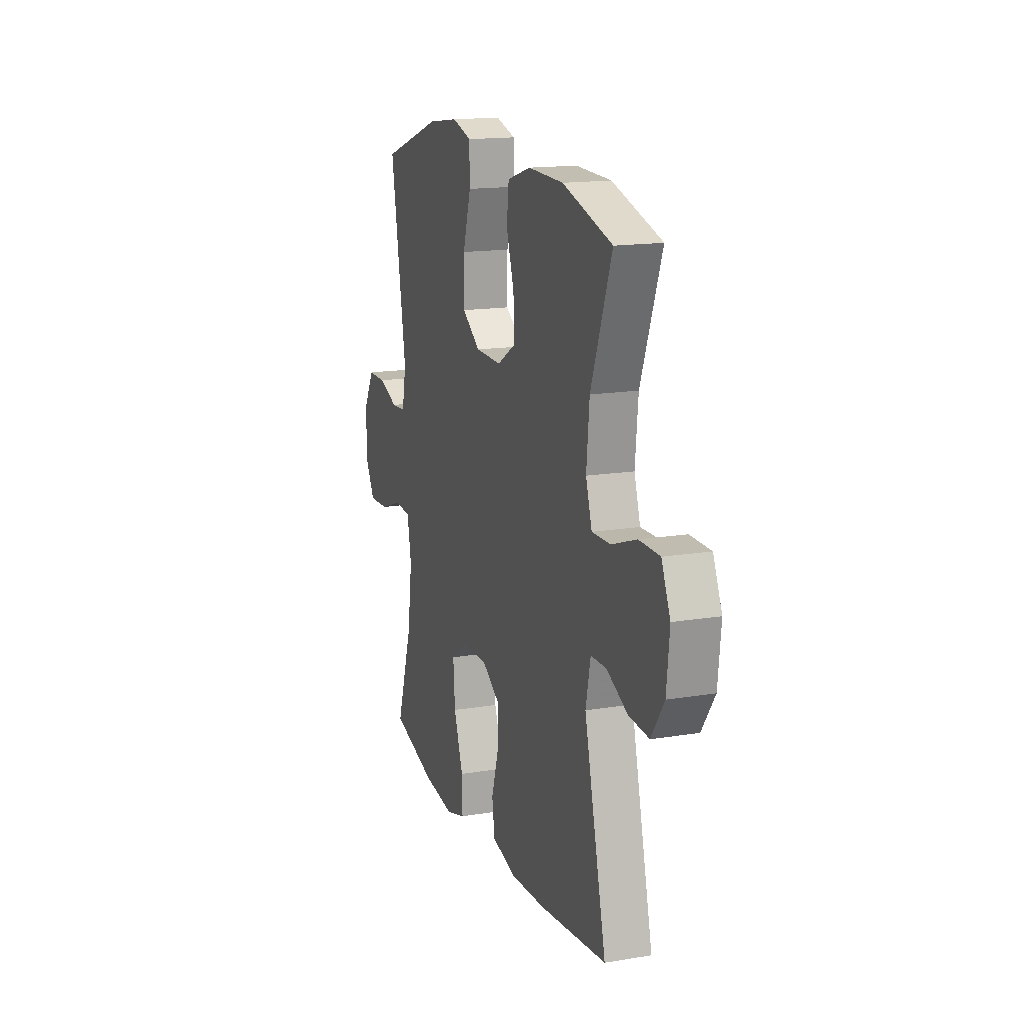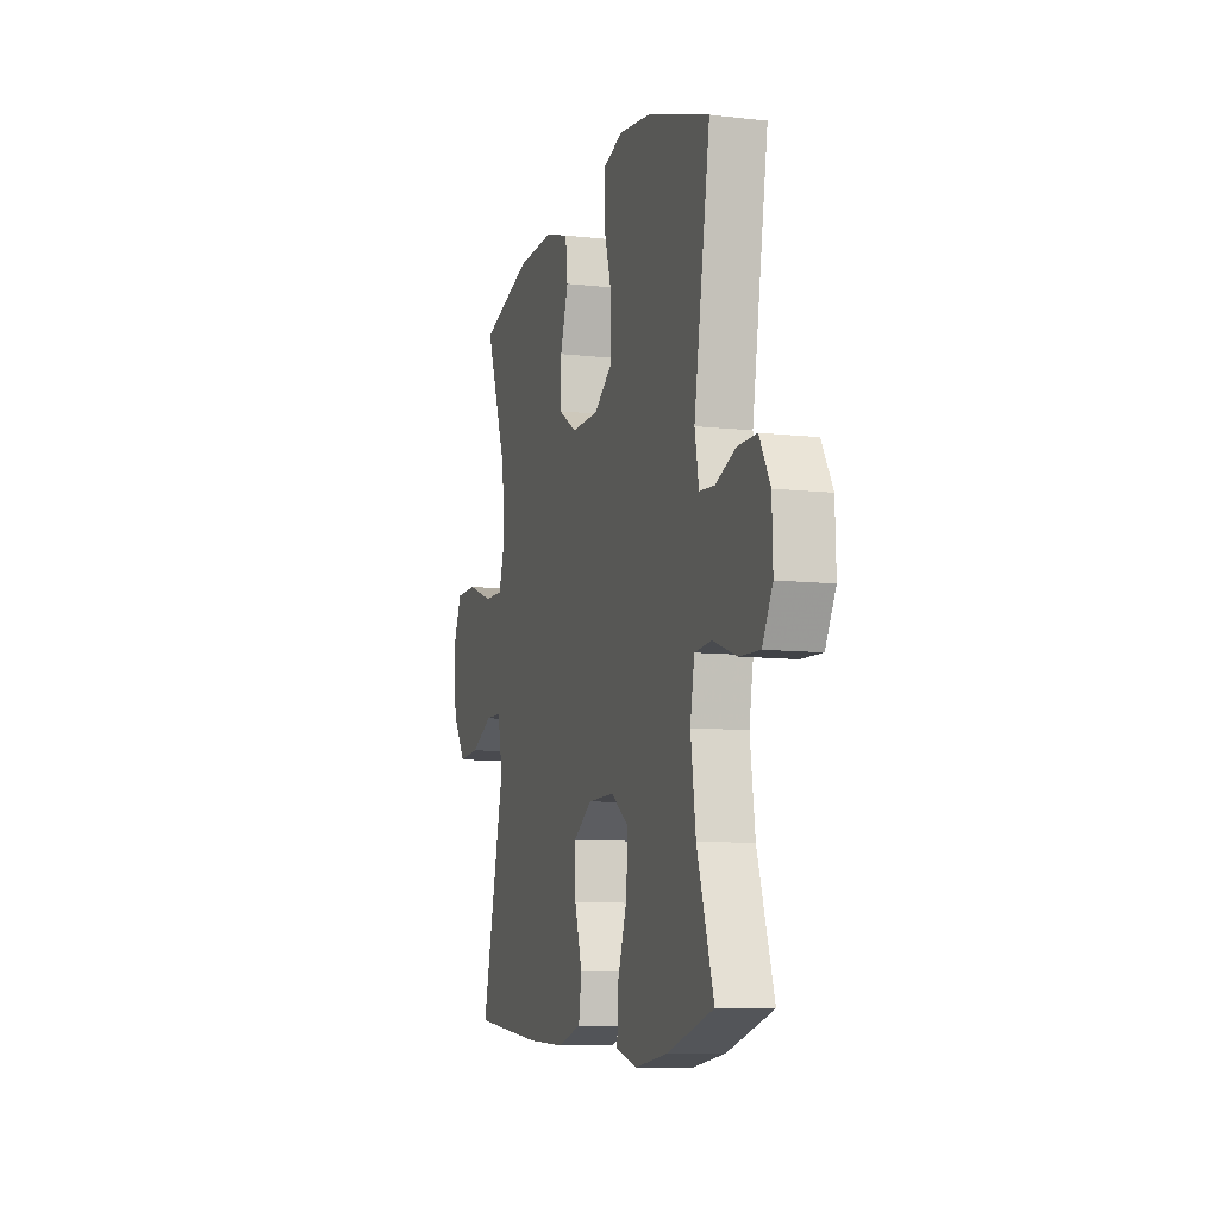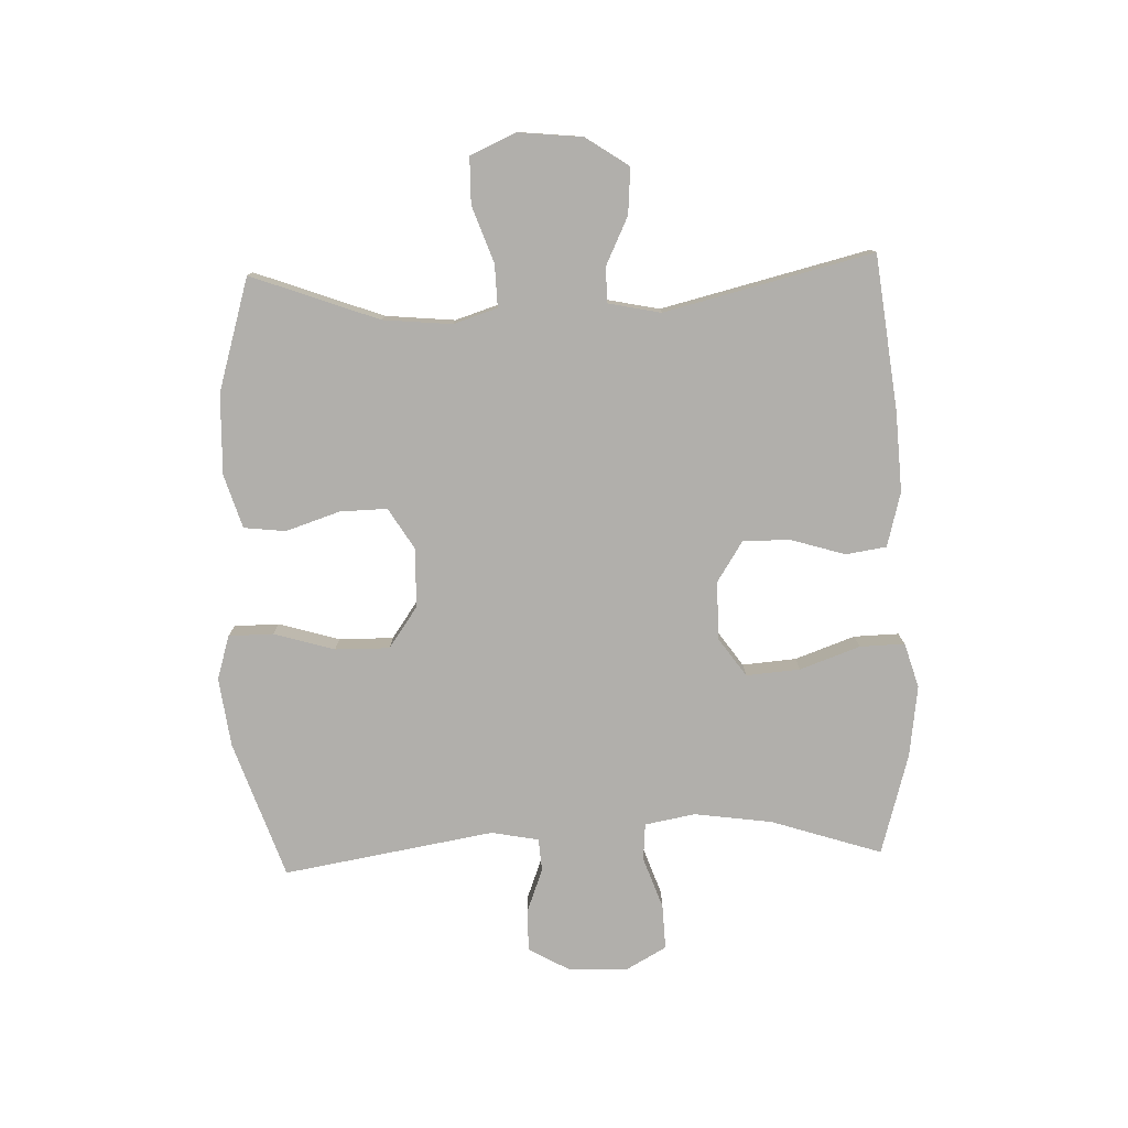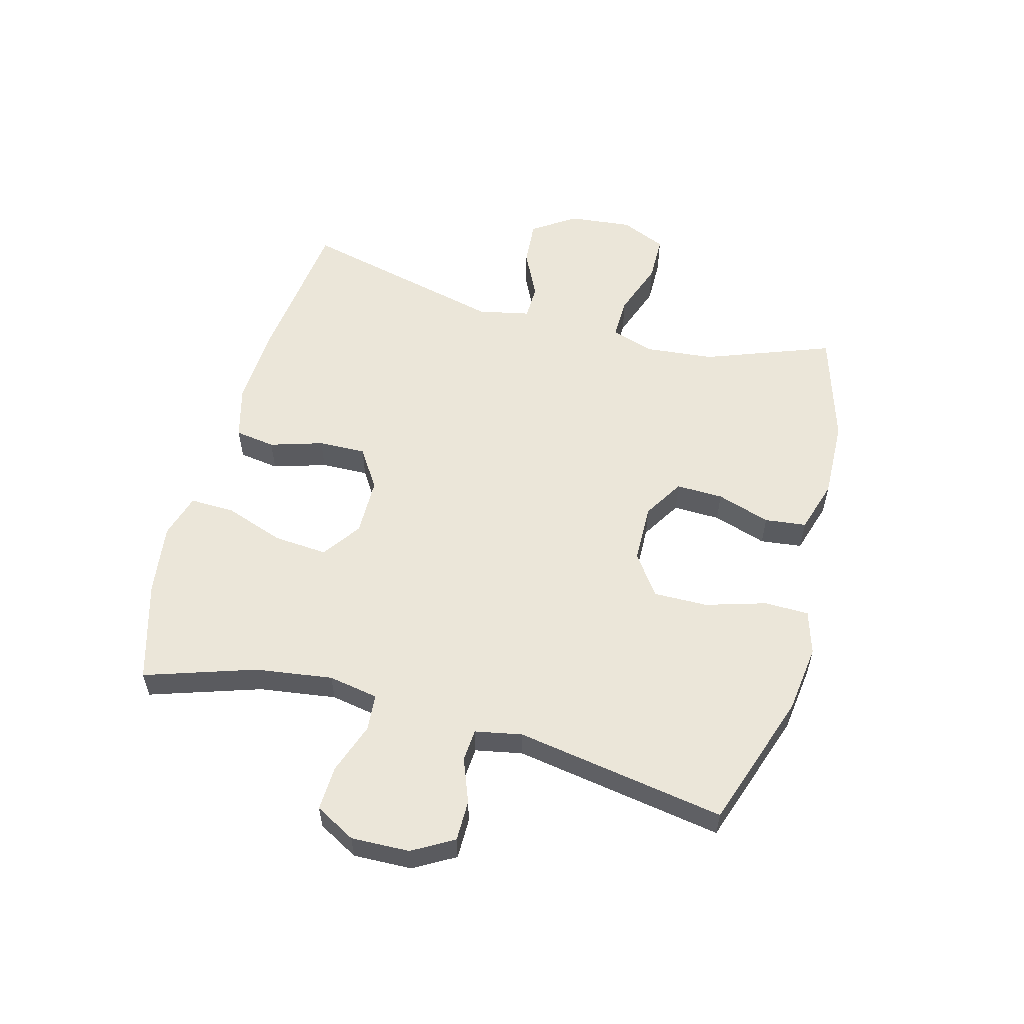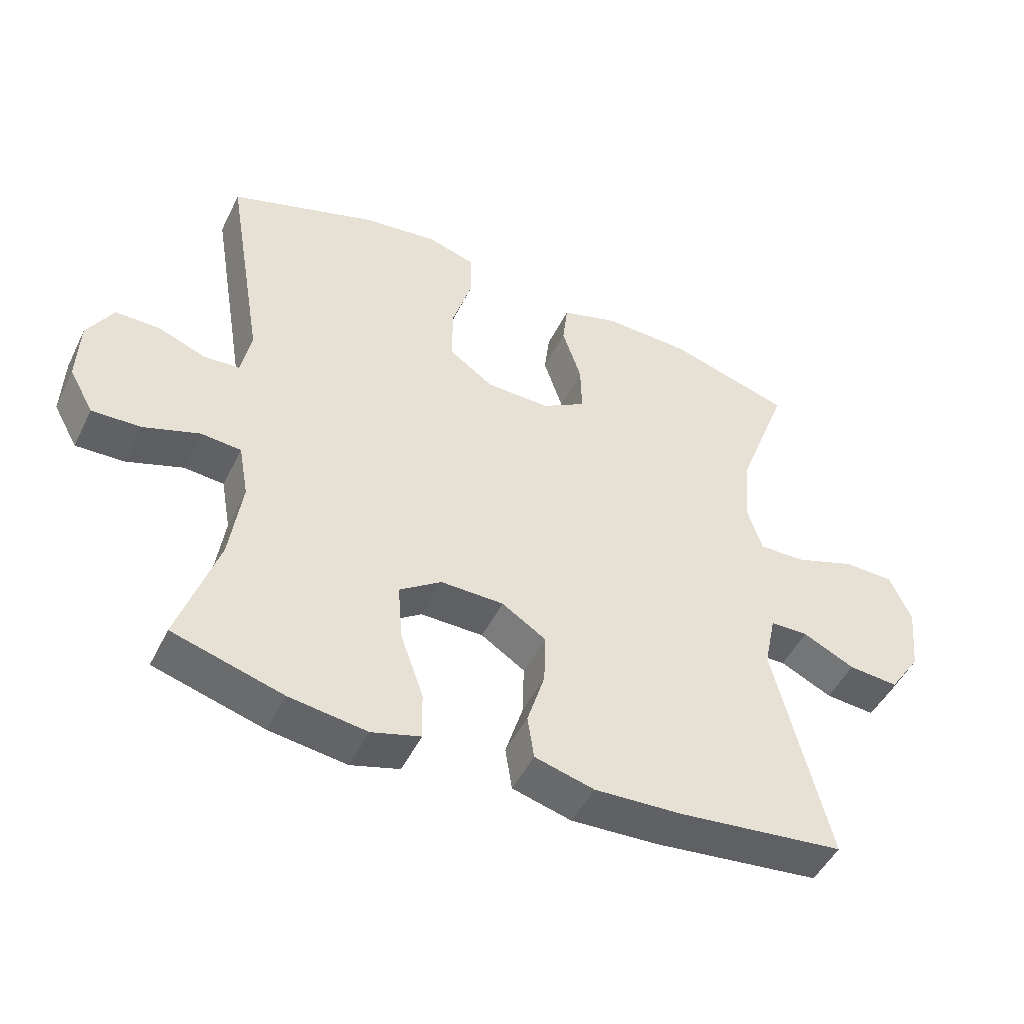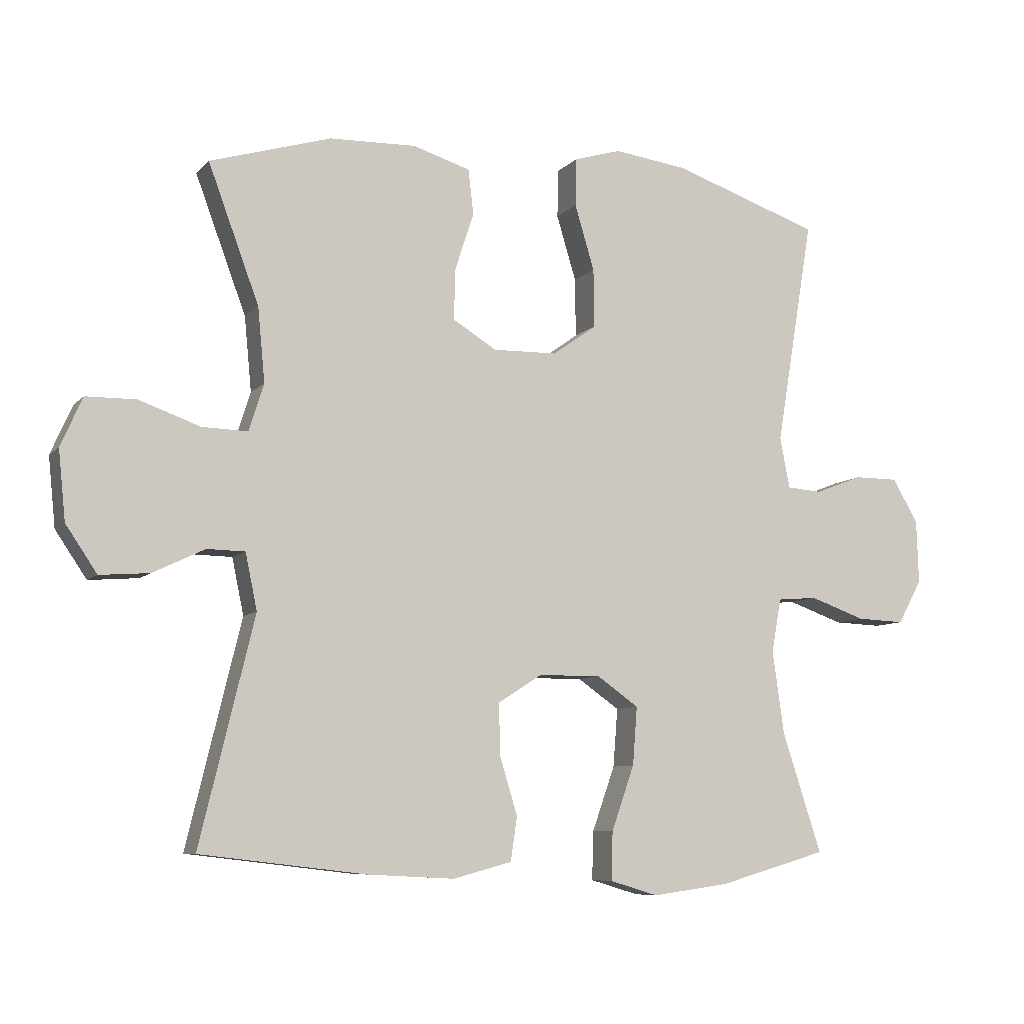
<metadata>
{"format":"obj","ext":"obj","renderer":"f3d","projection":"perspective","resolution":1024,"background":"white","views":[{"elev":15.8,"azim":70.9,"up":"+Z"},{"elev":-9.3,"azim":-106.8,"up":"+Z"},{"elev":-78.2,"azim":92.1,"up":"+Y"},{"elev":56.4,"azim":-75.0,"up":"+Y"},{"elev":-48.7,"azim":-25.5,"up":"+Z"},{"elev":-8.0,"azim":157.4,"up":"+Z"}]}
</metadata>
<code>
v -0.5 0.07 -0.5
v -0.44 0.07 -0.317
v -0.422 0.07 -0.189
v -0.437 0.07 -0.106
v -0.498 0.07 -0.101
v -0.583 0.07 -0.131
v -0.657 0.07 -0.134
v -0.694 0.07 -0.067
v -0.691 0.07 0.03
v -0.652 0.07 0.098
v -0.584 0.07 0.098
v -0.511 0.07 0.07
v -0.457 0.07 0.074
v -0.442 0.07 0.152
v -0.5 0.07 0.5
v -0.274 0.07 0.577
v -0.16 0.07 0.592
v -0.087 0.07 0.57
v -0.086 0.07 0.496
v -0.116 0.07 0.396
v -0.117 0.07 0.306
v -0.049 0.07 0.258
v 0.049 0.07 0.256
v 0.116 0.07 0.297
v 0.114 0.07 0.375
v 0.085 0.07 0.464
v 0.093 0.07 0.533
v 0.181 0.07 0.56
v 0.314 0.07 0.556
v 0.5 0.07 0.5
v 0.422 0.07 0.29
v 0.411 0.07 0.176
v 0.434 0.07 0.104
v 0.504 0.07 0.106
v 0.597 0.07 0.139
v 0.674 0.07 0.138
v 0.707 0.07 0.063
v 0.696 0.07 -0.043
v 0.648 0.07 -0.114
v 0.572 0.07 -0.108
v 0.493 0.07 -0.07
v 0.435 0.07 -0.071
v 0.417 0.07 -0.157
v 0.5 0.07 -0.5
v 0.246 0.07 -0.53
v 0.113 0.07 -0.537
v 0.023 0.07 -0.513
v 0.013 0.07 -0.446
v 0.04 0.07 -0.358
v 0.042 0.07 -0.279
v -0.025 0.07 -0.236
v -0.121 0.07 -0.235
v -0.185 0.07 -0.28
v -0.178 0.07 -0.369
v -0.143 0.07 -0.468
v -0.141 0.07 -0.542
v -0.215 0.07 -0.564
v -0.333 0.07 -0.548
v -0.5 0 -0.5
v -0.44 0 -0.317
v -0.422 0 -0.189
v -0.437 0 -0.106
v -0.498 0 -0.101
v -0.583 0 -0.131
v -0.657 0 -0.134
v -0.694 0 -0.067
v -0.691 0 0.03
v -0.652 0 0.098
v -0.584 0 0.098
v -0.511 0 0.07
v -0.457 0 0.074
v -0.442 0 0.152
v -0.5 0 0.5
v -0.274 0 0.577
v -0.16 0 0.592
v -0.087 0 0.57
v -0.086 0 0.496
v -0.116 0 0.396
v -0.117 0 0.306
v -0.049 0 0.258
v 0.049 0 0.256
v 0.116 0 0.297
v 0.114 0 0.375
v 0.085 0 0.464
v 0.093 0 0.533
v 0.181 0 0.56
v 0.314 0 0.556
v 0.5 0 0.5
v 0.422 0 0.29
v 0.411 0 0.176
v 0.434 0 0.104
v 0.504 0 0.106
v 0.597 0 0.139
v 0.674 0 0.138
v 0.707 0 0.063
v 0.696 0 -0.043
v 0.648 0 -0.114
v 0.572 0 -0.108
v 0.493 0 -0.07
v 0.435 0 -0.071
v 0.417 0 -0.157
v 0.5 0 -0.5
v 0.246 0 -0.53
v 0.113 0 -0.537
v 0.023 0 -0.513
v 0.013 0 -0.446
v 0.04 0 -0.358
v 0.042 0 -0.279
v -0.025 0 -0.236
v -0.121 0 -0.235
v -0.185 0 -0.28
v -0.178 0 -0.369
v -0.143 0 -0.468
v -0.141 0 -0.542
v -0.215 0 -0.564
v -0.333 0 -0.548
f 57 58 1 2
f 54 55 56 57
f 53 54 57 2
f 52 53 2 3
f 51 52 3 4
f 46 47 48 49
f 46 49 50
f 43 44 45 46
f 42 43 46 50
f 38 39 40 41
f 38 41 42
f 37 38 42
f 34 35 36 37
f 33 34 37 42
f 32 33 42 50
f 28 29 30 31
f 25 26 27 28
f 24 25 28 31
f 23 24 31 32
f 17 18 19 20
f 17 20 21
f 14 15 16 17
f 13 14 17 21
f 9 10 11 12
f 9 12 13
f 8 9 13
f 5 6 7 8
f 4 5 8 13
f 51 4 13 21
f 22 23 32 50
f 21 22 50 51
f 60 59 116 115
f 115 114 113 112
f 60 115 112 111
f 61 60 111 110
f 62 61 110 109
f 107 106 105 104
f 108 107 104
f 104 103 102 101
f 108 104 101 100
f 99 98 97 96
f 100 99 96
f 100 96 95
f 95 94 93 92
f 100 95 92 91
f 108 100 91 90
f 89 88 87 86
f 86 85 84 83
f 89 86 83 82
f 90 89 82 81
f 78 77 76 75
f 79 78 75
f 75 74 73 72
f 79 75 72 71
f 70 69 68 67
f 71 70 67
f 71 67 66
f 66 65 64 63
f 71 66 63 62
f 79 71 62 109
f 108 90 81 80
f 109 108 80 79
f 1 59 60 2
f 2 60 61 3
f 3 61 62 4
f 4 62 63 5
f 5 63 64 6
f 6 64 65 7
f 7 65 66 8
f 8 66 67 9
f 9 67 68 10
f 10 68 69 11
f 11 69 70 12
f 12 70 71 13
f 13 71 72 14
f 14 72 73 15
f 15 73 74 16
f 16 74 75 17
f 17 75 76 18
f 18 76 77 19
f 19 77 78 20
f 20 78 79 21
f 21 79 80 22
f 22 80 81 23
f 23 81 82 24
f 24 82 83 25
f 25 83 84 26
f 26 84 85 27
f 27 85 86 28
f 28 86 87 29
f 29 87 88 30
f 30 88 89 31
f 31 89 90 32
f 32 90 91 33
f 33 91 92 34
f 34 92 93 35
f 35 93 94 36
f 36 94 95 37
f 37 95 96 38
f 38 96 97 39
f 39 97 98 40
f 40 98 99 41
f 41 99 100 42
f 42 100 101 43
f 43 101 102 44
f 44 102 103 45
f 45 103 104 46
f 46 104 105 47
f 47 105 106 48
f 48 106 107 49
f 49 107 108 50
f 50 108 109 51
f 51 109 110 52
f 52 110 111 53
f 53 111 112 54
f 54 112 113 55
f 55 113 114 56
f 56 114 115 57
f 57 115 116 58
f 58 116 59 1

</code>
